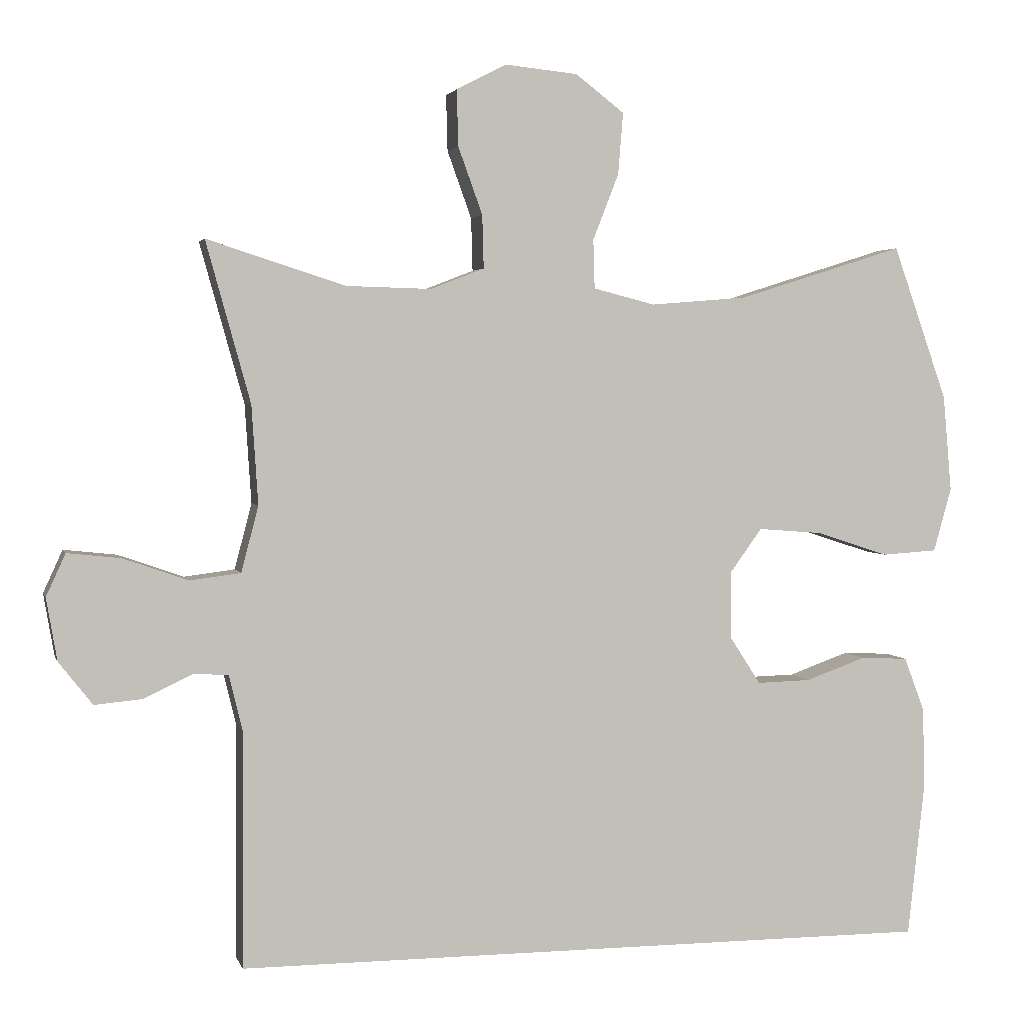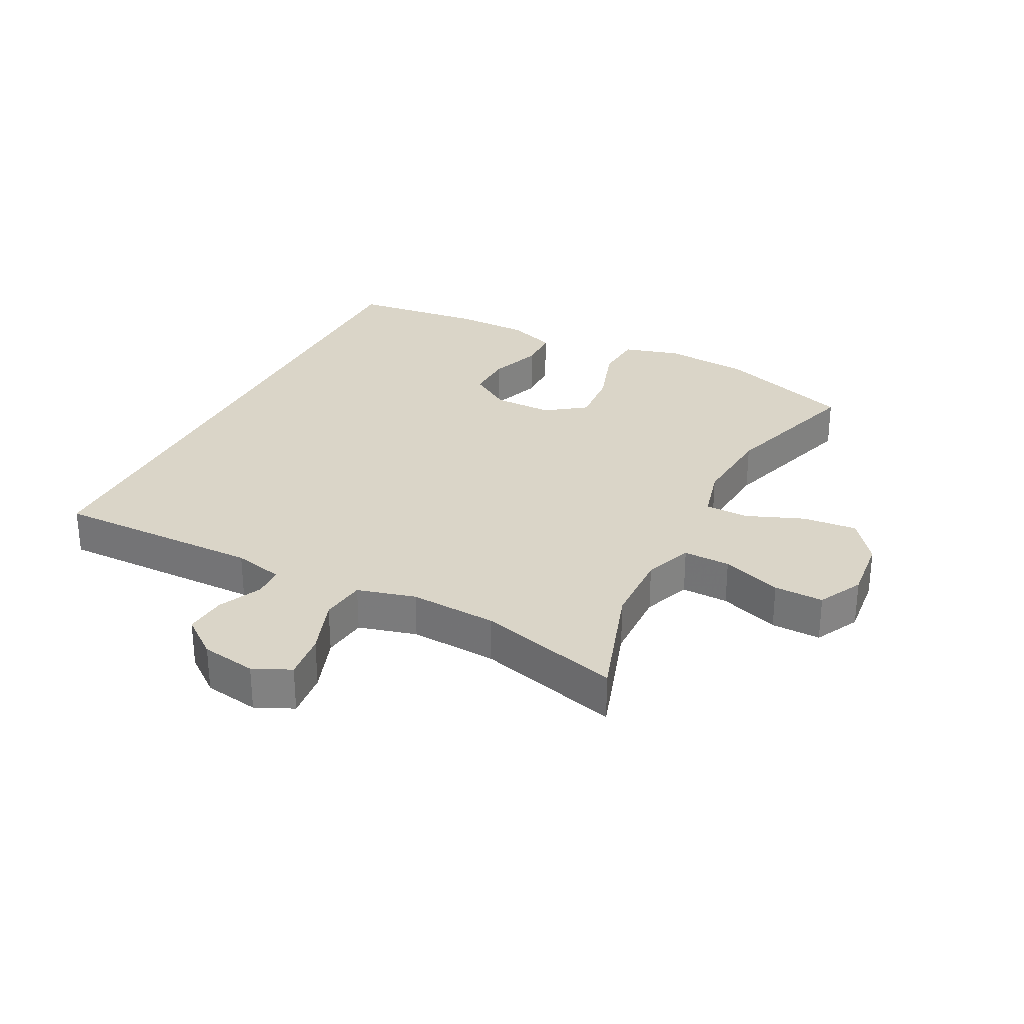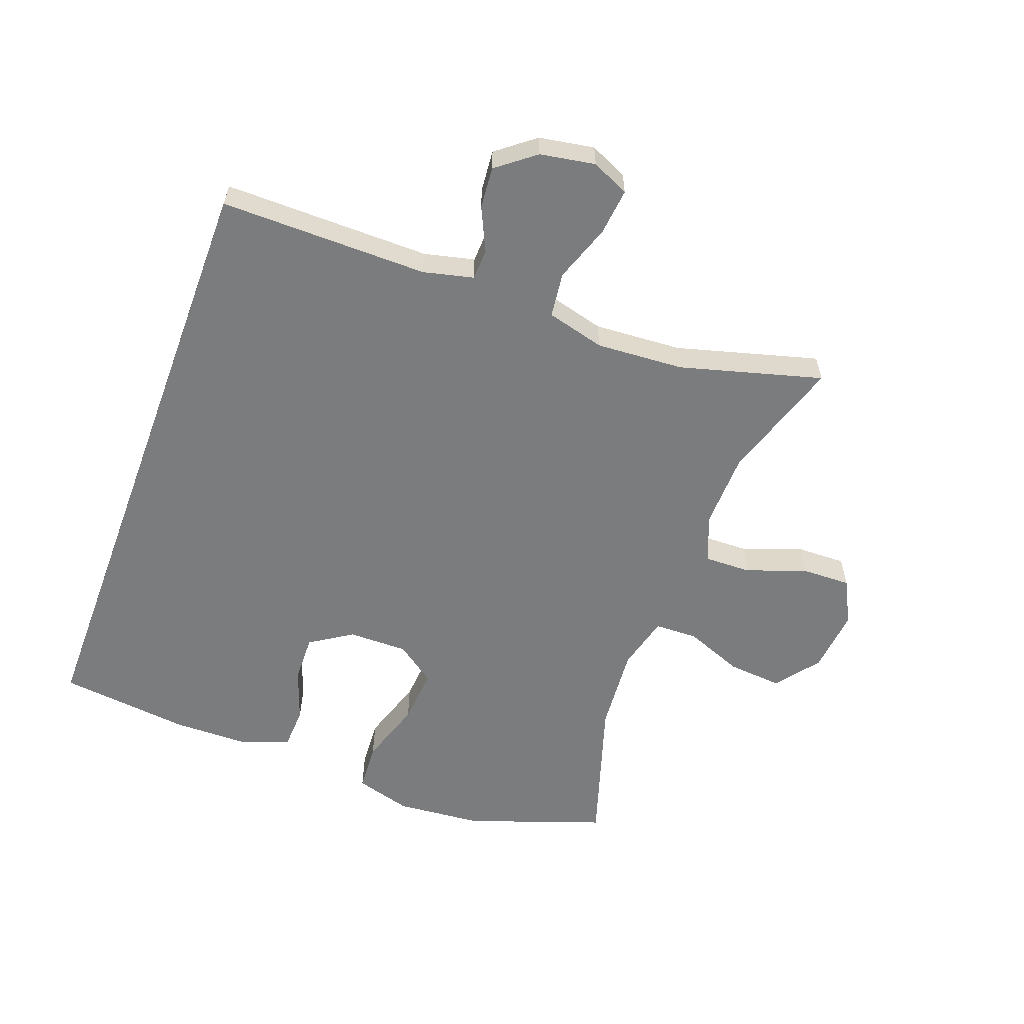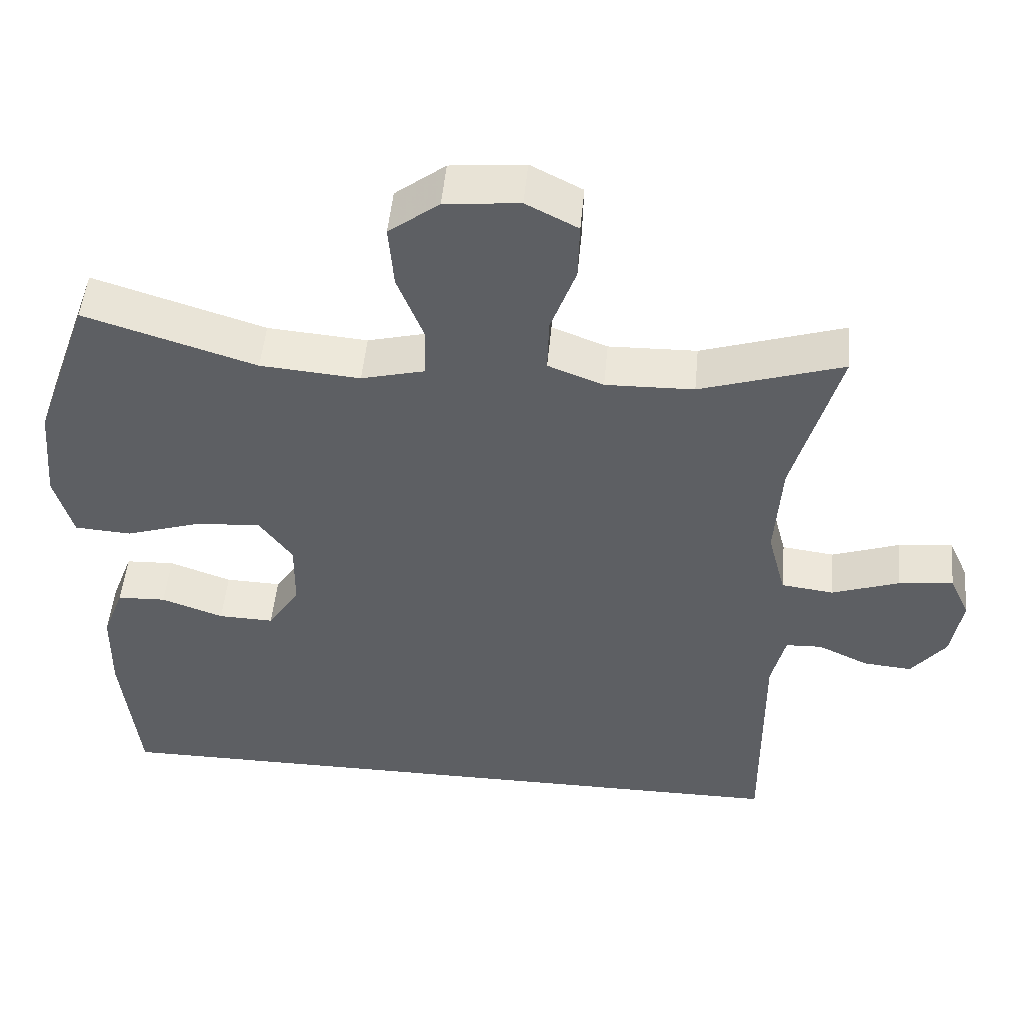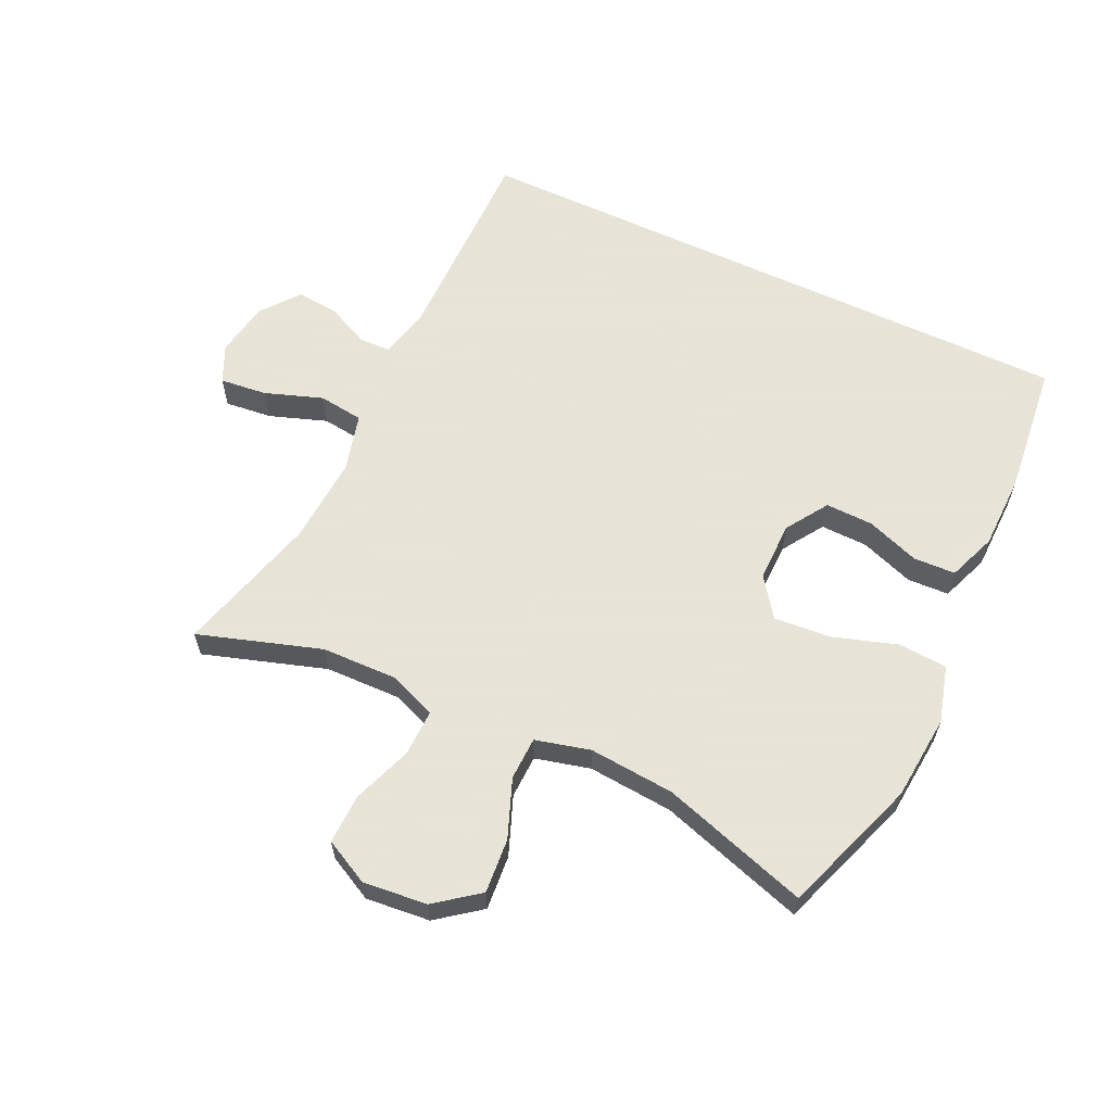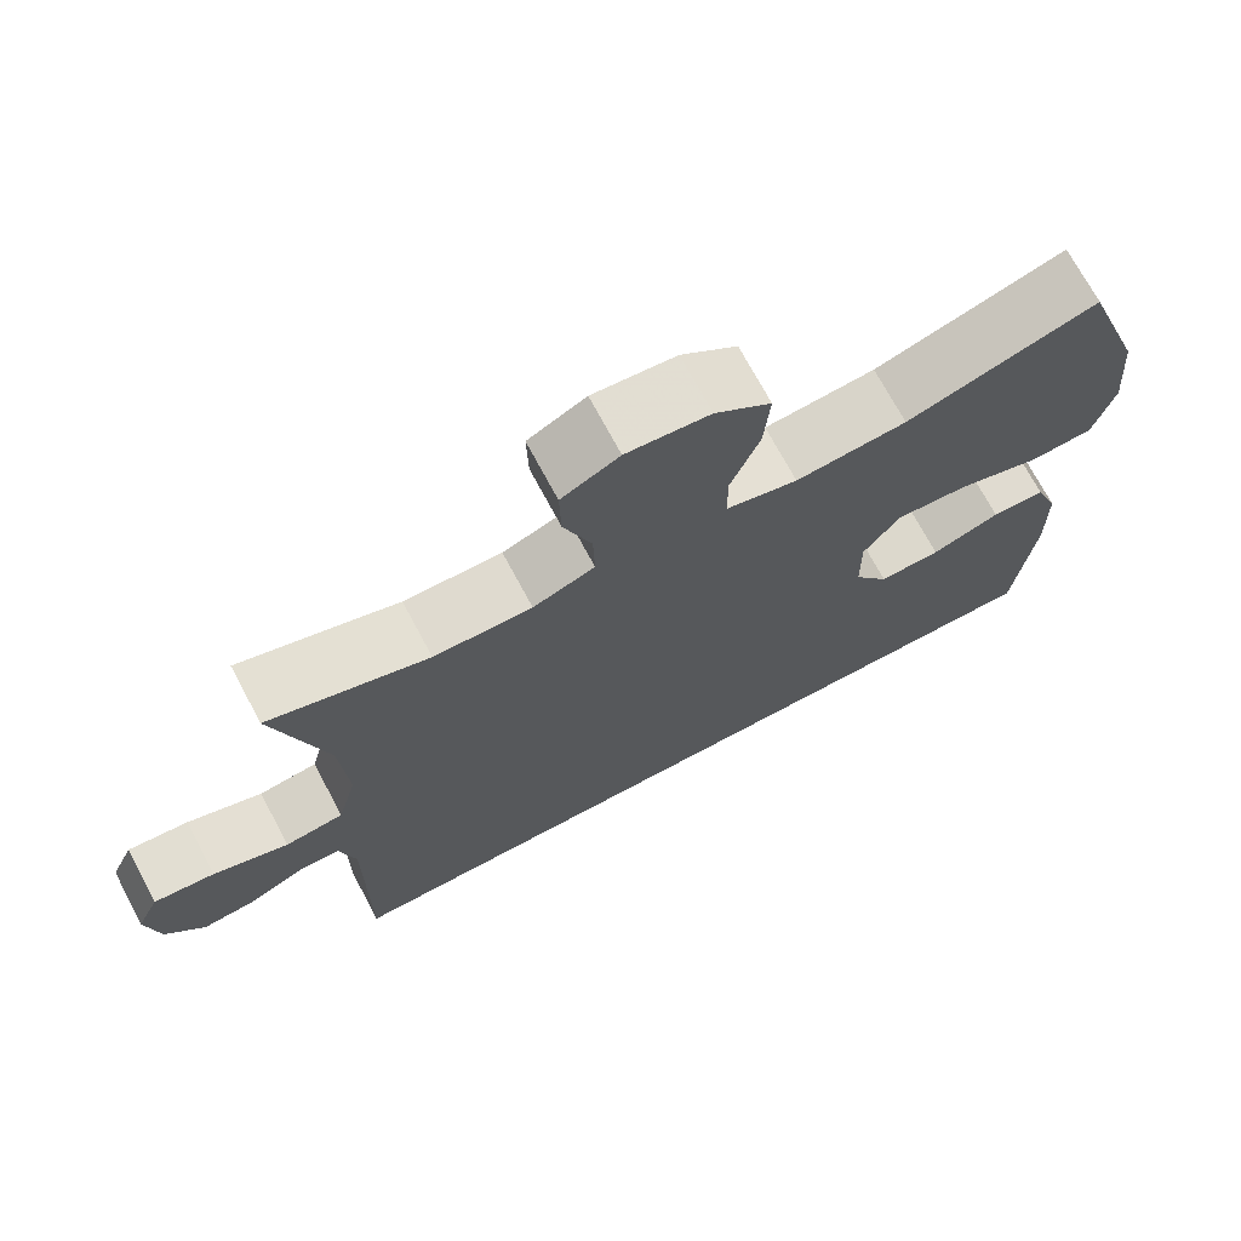
<metadata>
{"format":"obj","ext":"obj","renderer":"f3d","projection":"perspective","resolution":1024,"background":"white","views":[{"elev":2.9,"azim":-13.7,"up":"+Z"},{"elev":29.4,"azim":-63.2,"up":"+Y"},{"elev":-58.6,"azim":-110.4,"up":"+Y"},{"elev":49.8,"azim":-174.7,"up":"+Z"},{"elev":61.4,"azim":25.2,"up":"+Y"},{"elev":71.6,"azim":-28.1,"up":"+Z"}]}
</metadata>
<code>
v 0.5 0.07 0.5
v 0.576 0.07 0.285
v 0.588 0.07 0.15
v 0.563 0.07 0.061
v 0.486 0.07 0.056
v 0.384 0.07 0.089
v 0.295 0.07 0.096
v 0.25 0.07 0.034
v 0.251 0.07 -0.06
v 0.294 0.07 -0.126
v 0.369 0.07 -0.124
v 0.453 0.07 -0.094
v 0.519 0.07 -0.097
v 0.548 0.07 -0.173
v 0.55 0.07 -0.291
v 0.527 0.07 -0.5
v -0.454 0.07 -0.5
v -0.452 0.07 -0.172
v -0.471 0.07 -0.093
v -0.52 0.07 -0.091
v -0.588 0.07 -0.123
v -0.654 0.07 -0.129
v -0.701 0.07 -0.069
v -0.716 0.07 0.018
v -0.689 0.07 0.077
v -0.615 0.07 0.069
v -0.524 0.07 0.037
v -0.453 0.07 0.046
v -0.429 0.07 0.138
v -0.438 0.07 0.276
v -0.5 0.07 0.5
v -0.307 0.07 0.438
v -0.188 0.07 0.435
v -0.113 0.07 0.464
v -0.115 0.07 0.538
v -0.149 0.07 0.632
v -0.151 0.07 0.71
v -0.081 0.07 0.746
v 0.02 0.07 0.736
v 0.088 0.07 0.684
v 0.081 0.07 0.598
v 0.045 0.07 0.506
v 0.047 0.07 0.438
v 0.133 0.07 0.416
v 0.268 0.07 0.427
v 0.5 0 0.5
v 0.576 0 0.285
v 0.588 0 0.15
v 0.563 0 0.061
v 0.486 0 0.056
v 0.384 0 0.089
v 0.295 0 0.096
v 0.25 0 0.034
v 0.251 0 -0.06
v 0.294 0 -0.126
v 0.369 0 -0.124
v 0.453 0 -0.094
v 0.519 0 -0.097
v 0.548 0 -0.173
v 0.55 0 -0.291
v 0.527 0 -0.5
v -0.454 0 -0.5
v -0.452 0 -0.172
v -0.471 0 -0.093
v -0.52 0 -0.091
v -0.588 0 -0.123
v -0.654 0 -0.129
v -0.701 0 -0.069
v -0.716 0 0.018
v -0.689 0 0.077
v -0.615 0 0.069
v -0.524 0 0.037
v -0.453 0 0.046
v -0.429 0 0.138
v -0.438 0 0.276
v -0.5 0 0.5
v -0.307 0 0.438
v -0.188 0 0.435
v -0.113 0 0.464
v -0.115 0 0.538
v -0.149 0 0.632
v -0.151 0 0.71
v -0.081 0 0.746
v 0.02 0 0.736
v 0.088 0 0.684
v 0.081 0 0.598
v 0.045 0 0.506
v 0.047 0 0.438
v 0.133 0 0.416
v 0.268 0 0.427
f 39 40 41 42
f 39 42 43
f 38 39 43
f 35 36 37 38
f 34 35 38 43
f 33 34 43 44
f 30 31 32
f 29 30 32 33
f 28 29 33 44
f 24 25 26 27
f 22 23 24 27
f 20 21 22 27
f 19 20 27 28
f 18 19 28 44
f 11 12 13 14
f 10 11 14 15
f 3 4 5 6
f 3 6 7
f 45 1 2 3
f 45 3 7
f 44 45 7 8
f 18 44 8 9
f 17 18 9 10
f 10 15 16 17
f 87 86 85 84
f 88 87 84
f 88 84 83
f 83 82 81 80
f 88 83 80 79
f 89 88 79 78
f 77 76 75
f 78 77 75 74
f 89 78 74 73
f 72 71 70 69
f 72 69 68 67
f 72 67 66 65
f 73 72 65 64
f 89 73 64 63
f 59 58 57 56
f 60 59 56 55
f 51 50 49 48
f 52 51 48
f 48 47 46 90
f 52 48 90
f 53 52 90 89
f 54 53 89 63
f 55 54 63 62
f 62 61 60 55
f 1 46 47 2
f 2 47 48 3
f 3 48 49 4
f 4 49 50 5
f 5 50 51 6
f 6 51 52 7
f 7 52 53 8
f 8 53 54 9
f 9 54 55 10
f 10 55 56 11
f 11 56 57 12
f 12 57 58 13
f 13 58 59 14
f 14 59 60 15
f 15 60 61 16
f 16 61 62 17
f 17 62 63 18
f 18 63 64 19
f 19 64 65 20
f 20 65 66 21
f 21 66 67 22
f 22 67 68 23
f 23 68 69 24
f 24 69 70 25
f 25 70 71 26
f 26 71 72 27
f 27 72 73 28
f 28 73 74 29
f 29 74 75 30
f 30 75 76 31
f 31 76 77 32
f 32 77 78 33
f 33 78 79 34
f 34 79 80 35
f 35 80 81 36
f 36 81 82 37
f 37 82 83 38
f 38 83 84 39
f 39 84 85 40
f 40 85 86 41
f 41 86 87 42
f 42 87 88 43
f 43 88 89 44
f 44 89 90 45
f 45 90 46 1

</code>
